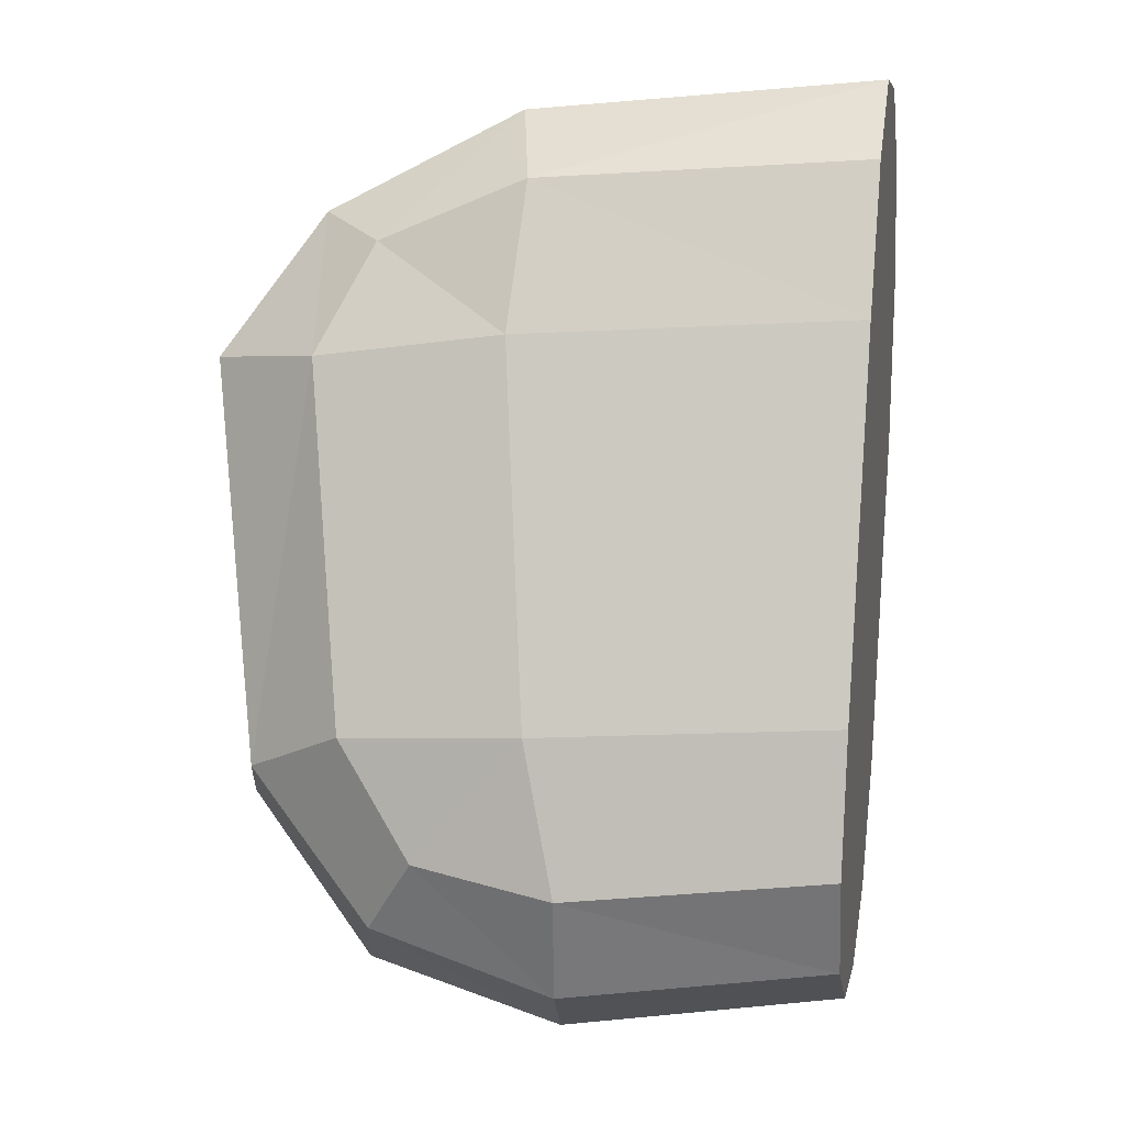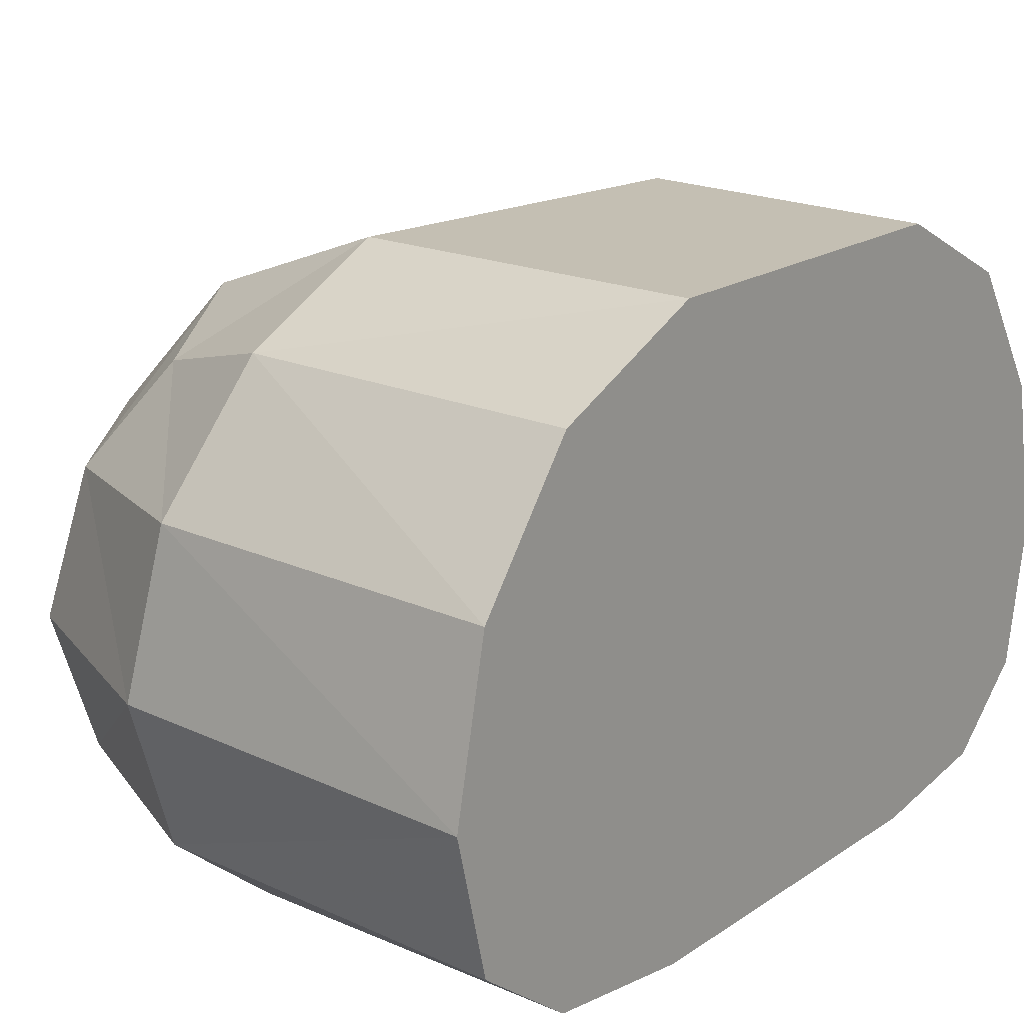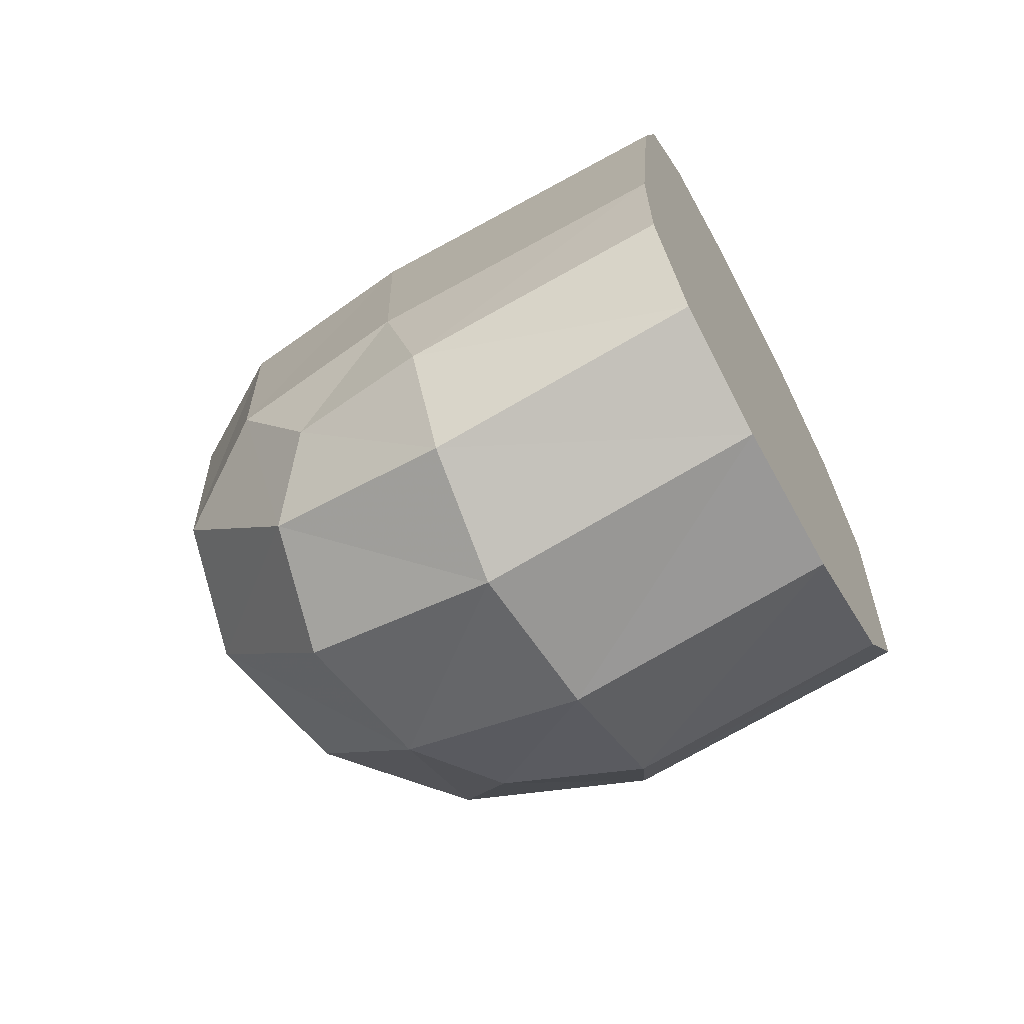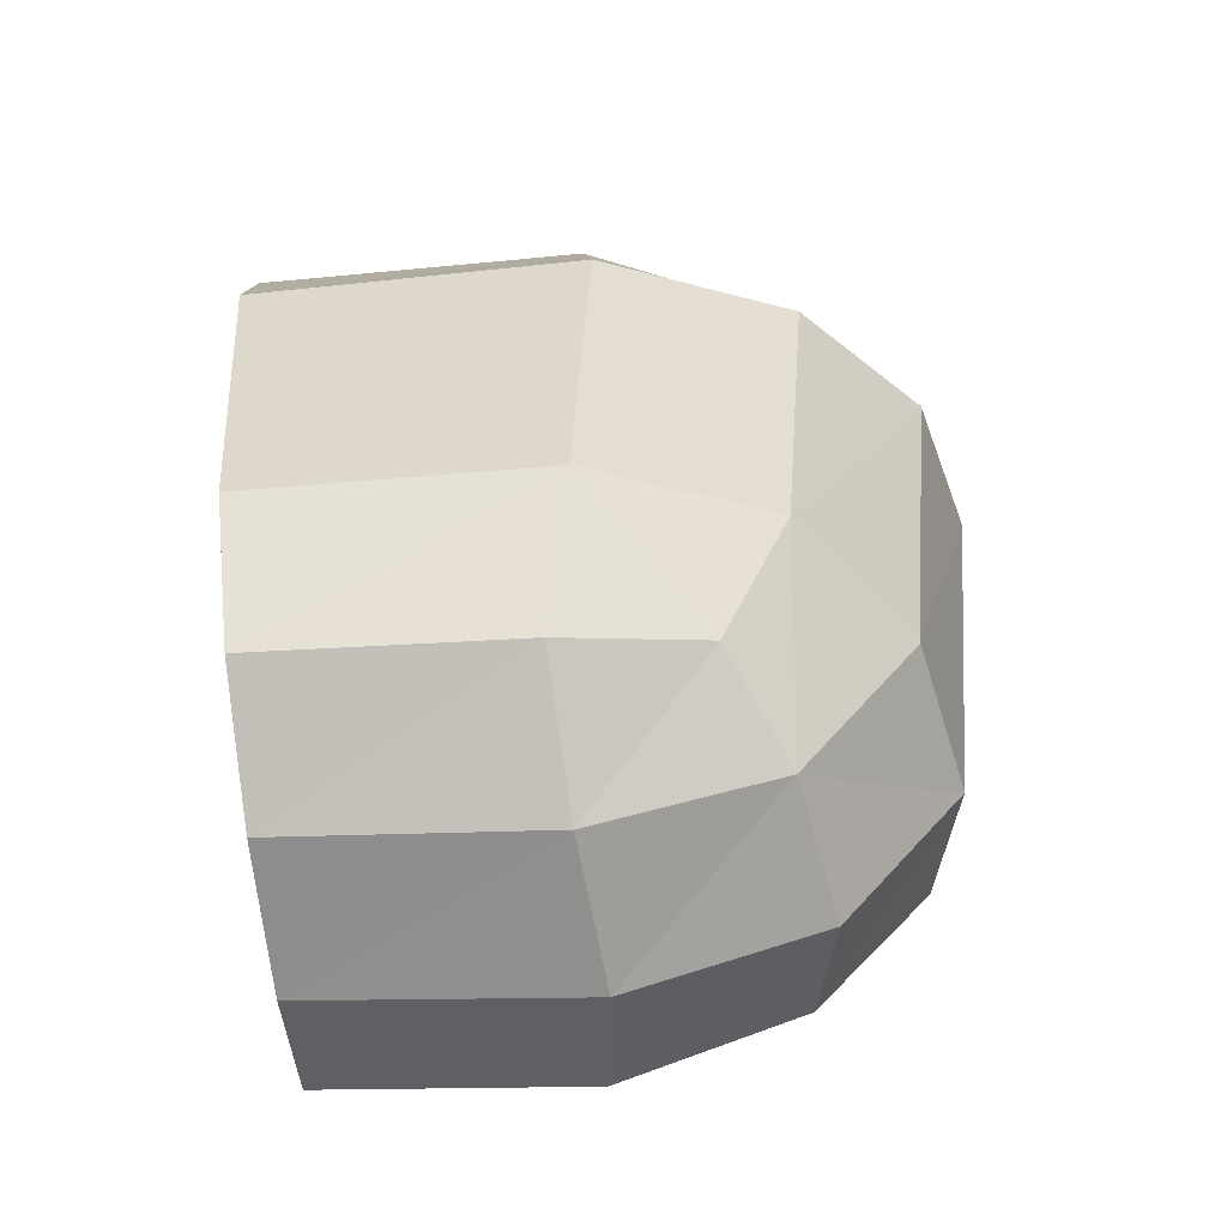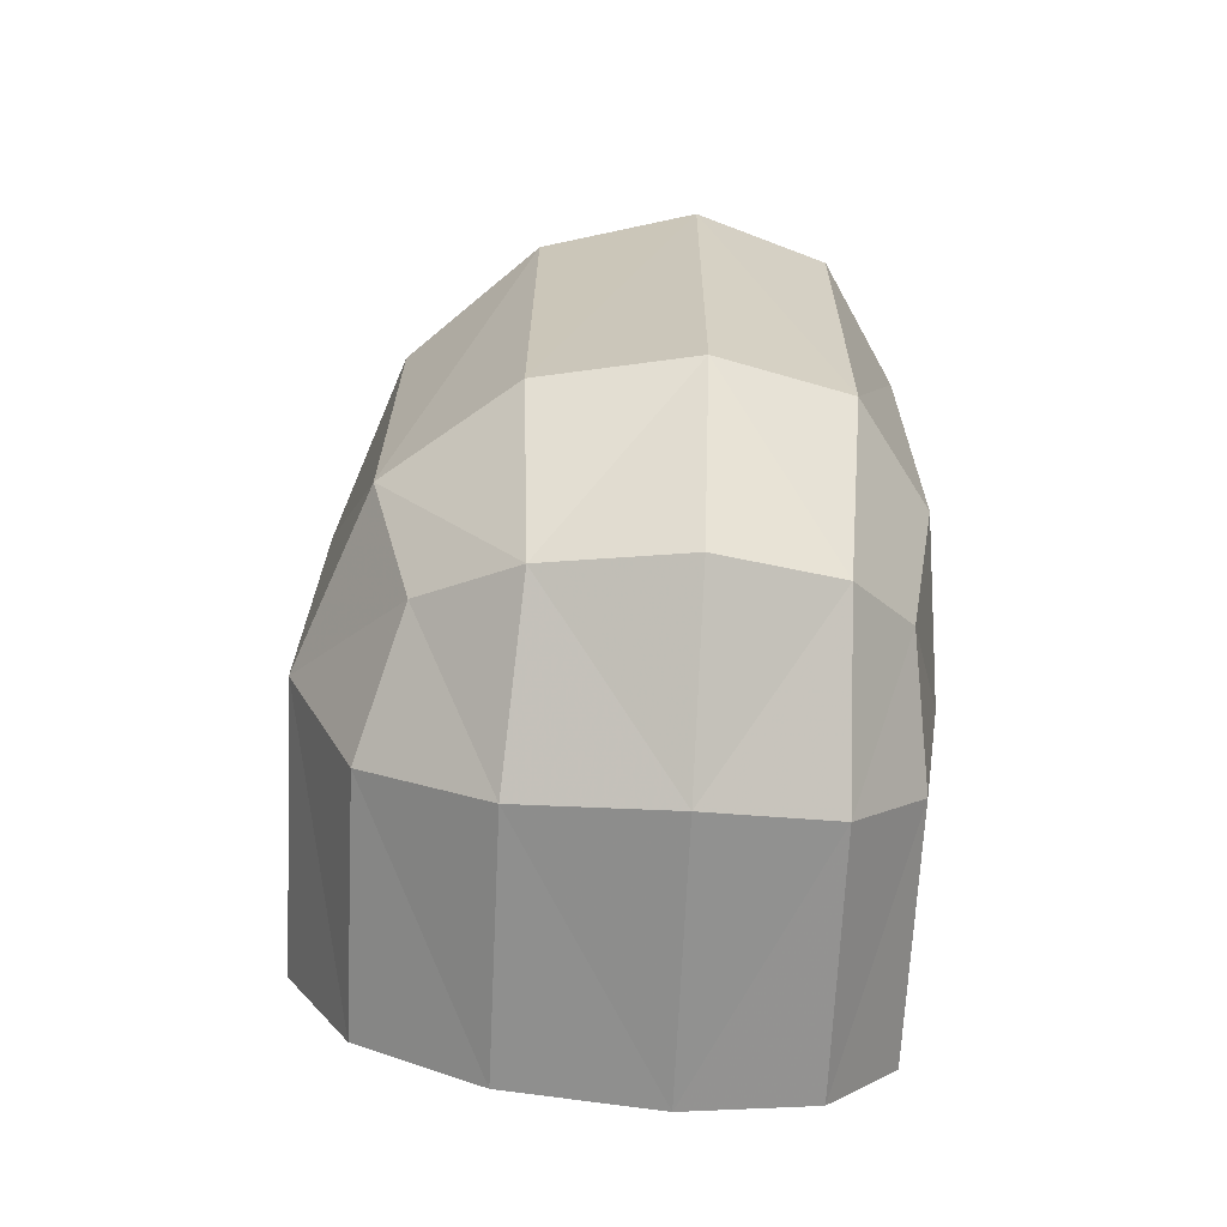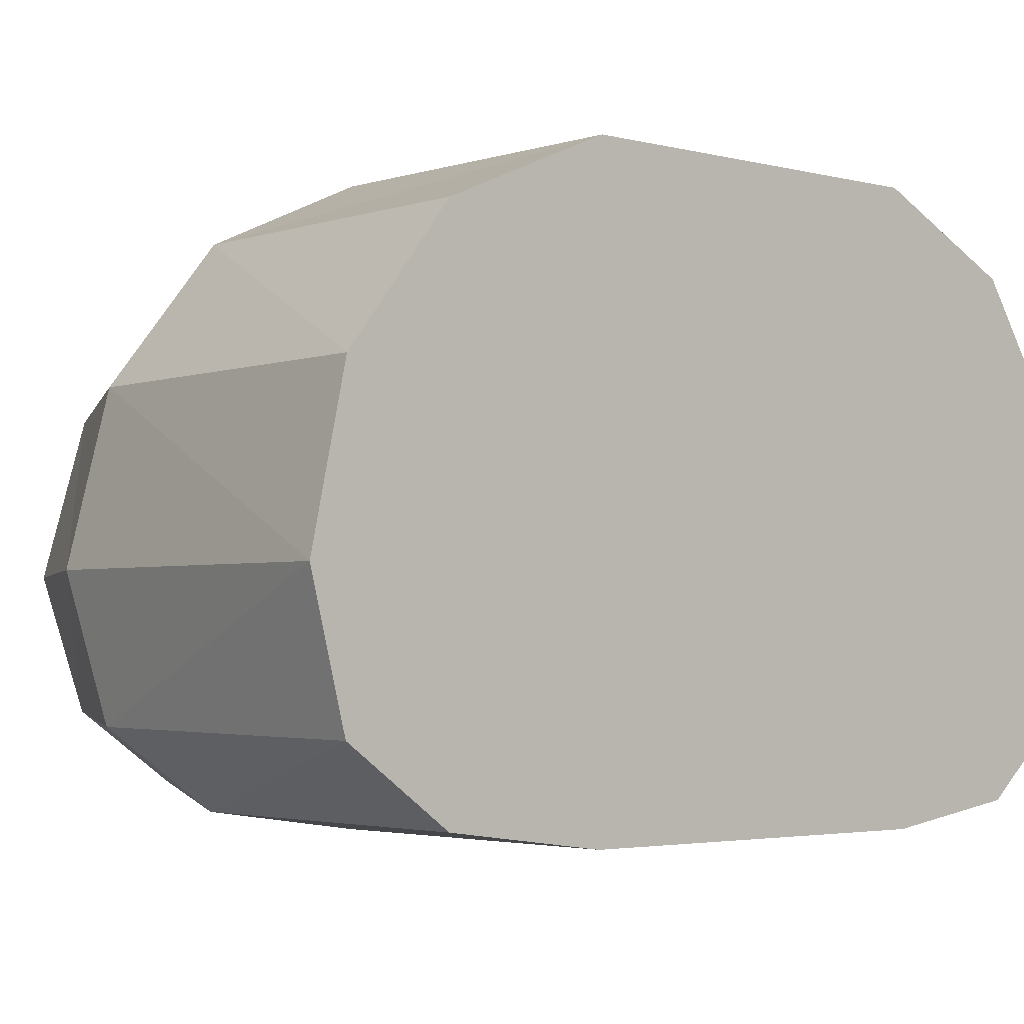
<metadata>
{"format":"obj","ext":"obj","renderer":"f3d","projection":"perspective","resolution":1024,"background":"white","views":[{"elev":-7.6,"azim":9.3,"up":"+Z"},{"elev":17.4,"azim":40.8,"up":"+Y"},{"elev":-74.9,"azim":28.3,"up":"+Z"},{"elev":-56.0,"azim":-174.5,"up":"+Z"},{"elev":-72.1,"azim":-93.2,"up":"+Z"},{"elev":-3.0,"azim":51.2,"up":"+Y"}]}
</metadata>
<code>
v 20.02 36.69 -12.48
v 19.37 0.8763 -21.69
v 19.37 32.21 -21.69
v 22.44 32.22 21.97
v 22.9 23.97 28.51
v 22.44 0.8736 21.97
v 21.7 36.69 11.4
v 22.44 32.22 21.97
v 22.44 0.8736 21.97
v 19.37 0.8763 -21.69
v 19 5.489 -27.08
v 18.87 13.96 -28.89
v 19.37 0.8763 -21.69
v 18.87 13.96 -28.89
v 19 23.97 -27.08
v 19.37 0.8763 -21.69
v 19 23.97 -27.08
v 19.37 32.21 -21.69
v 0.6359 32.38 21.84
v -0.485 36.92 11.62
v -9.246 29.73 18.61
v -9.246 29.73 18.61
v -0.485 36.92 11.62
v -13.03 32.38 11.04
v -0.485 36.92 11.62
v -11.18 32.38 -12.84
v -13.03 32.38 11.04
v -11.18 32.38 -12.84
v -0.485 36.92 11.62
v 0.6013 36.92 -13.07
v 0.6013 36.92 -13.07
v 19.37 32.21 -21.69
v 2.242 32.38 -22.84
v 19.37 32.21 -21.69
v 0.6013 36.92 -13.07
v 20.02 36.69 -12.48
v -0.485 36.92 11.62
v 20.02 36.69 -12.48
v 0.6013 36.92 -13.07
v 20.02 36.69 -12.48
v -0.485 36.92 11.62
v 21.7 36.69 11.4
v -11.18 32.38 -12.84
v 0.6013 36.92 -13.07
v -6.831 29.73 -20.57
v -6.831 29.73 -20.57
v 0.6013 36.92 -13.07
v 2.242 32.38 -22.84
v 1.509 24.11 -28.69
v -6.831 29.73 -20.57
v 2.242 32.38 -22.84
v 1.509 24.11 -28.69
v -10.37 23.36 -24.42
v -6.831 29.73 -20.57
v -0.3948 5.653 27.85
v -13.53 6.197 21.84
v -9.246 2.165 18.61
v -0.3948 5.653 27.85
v -9.246 2.165 18.61
v 0.6359 0.9021 21.84
v -0.485 -0.5023 11.62
v 21.72 -0.4646 11.7
v 0.6359 0.9021 21.84
v 22.44 0.8736 21.97
v 0.6359 0.9021 21.84
v 21.72 -0.4646 11.7
v -0.3948 5.653 27.85
v 23.06 13.96 30.73
v -1.515 14.14 29.78
v 23.06 13.96 30.73
v -0.3948 5.653 27.85
v 22.9 5.486 28.51
v -13.53 6.197 21.84
v -1.515 14.14 29.78
v -15.62 14.14 23.34
v -1.515 14.14 29.78
v -13.53 6.197 21.84
v -0.3948 5.653 27.85
v -0.3948 24.11 27.85
v 22.9 23.97 28.51
v 0.6359 32.38 21.84
v 22.44 32.22 21.97
v 0.6359 32.38 21.84
v 22.9 23.97 28.51
v -9.246 29.73 18.61
v -13.53 23.36 21.84
v -0.3948 24.11 27.85
v 0.6359 32.38 21.84
v -9.246 29.73 18.61
v -0.3948 24.11 27.85
v 0.6359 32.38 21.84
v 21.7 36.69 11.4
v -0.485 36.92 11.62
v 0.6359 32.38 21.84
v 22.44 32.22 21.97
v 21.7 36.69 11.4
v -13.53 23.36 21.84
v -1.515 14.14 29.78
v -0.3948 24.11 27.85
v -1.515 14.14 29.78
v -13.53 23.36 21.84
v -15.62 14.14 23.34
v 1.509 5.653 -28.69
v 19 5.489 -27.08
v 2.242 0.9021 -22.84
v 19.37 0.8763 -21.69
v 2.242 0.9021 -22.84
v 19 5.489 -27.08
v -6.831 2.165 -20.57
v -10.37 6.197 -24.42
v 1.509 5.653 -28.69
v 2.242 0.9021 -22.84
v -6.831 2.165 -20.57
v 1.509 5.653 -28.69
v 0.6013 -0.5023 -13.07
v -6.831 2.165 -20.57
v 2.242 0.9021 -22.84
v 0.6013 -0.5023 -13.07
v -11.18 0.9021 -12.84
v -6.831 2.165 -20.57
v -11.18 0.9021 -12.84
v -10.37 6.197 -24.42
v -6.831 2.165 -20.57
v -10.37 6.197 -24.42
v -11.18 0.9021 -12.84
v -17.94 5.653 -14.27
v 20 -0.463 -12.77
v -0.485 -0.5023 11.62
v 0.6013 -0.5023 -13.07
v -0.485 -0.5023 11.62
v 20 -0.463 -12.77
v 21.72 -0.4646 11.7
v 0.6359 0.9021 21.84
v -9.246 2.165 18.61
v -0.485 -0.5023 11.62
v -9.246 2.165 18.61
v -13.03 0.9021 11.04
v -0.485 -0.5023 11.62
v -13.53 6.197 21.84
v -13.03 0.9021 11.04
v -9.246 2.165 18.61
v -13.03 0.9021 11.04
v -13.53 6.197 21.84
v -20.52 5.653 12.29
v -10.37 6.197 -24.42
v 0.5443 14.14 -30.73
v 1.509 5.653 -28.69
v 0.5443 14.14 -30.73
v -10.37 6.197 -24.42
v -12.09 14.14 -26.36
v 1.509 24.11 -28.69
v 18.87 13.96 -28.89
v 0.5443 14.14 -30.73
v 18.87 13.96 -28.89
v 1.509 24.11 -28.69
v 19 23.97 -27.08
v 0.5443 14.14 -30.73
v -10.37 23.36 -24.42
v 1.509 24.11 -28.69
v -10.37 23.36 -24.42
v 0.5443 14.14 -30.73
v -12.09 14.14 -26.36
v -20.52 5.653 12.29
v -17.94 5.653 -14.27
v -13.03 0.9021 11.04
v -13.03 0.9021 11.04
v -17.94 5.653 -14.27
v -11.18 0.9021 -12.84
v -13.03 0.9021 11.04
v -11.18 0.9021 -12.84
v -0.485 -0.5023 11.62
v -0.485 -0.5023 11.62
v -11.18 0.9021 -12.84
v 0.6013 -0.5023 -13.07
v -23.06 14.14 13.33
v -17.94 5.653 -14.27
v -20.52 5.653 12.29
v -17.94 5.653 -14.27
v -23.06 14.14 13.33
v -20.09 14.14 -15.44
v -20.09 14.14 -15.44
v -10.37 6.197 -24.42
v -17.94 5.653 -14.27
v -10.37 6.197 -24.42
v -20.09 14.14 -15.44
v -12.09 14.14 -26.36
v -13.53 6.197 21.84
v -23.06 14.14 13.33
v -20.52 5.653 12.29
v -23.06 14.14 13.33
v -13.53 6.197 21.84
v -15.62 14.14 23.34
v -13.03 32.38 11.04
v -13.53 23.36 21.84
v -9.246 29.73 18.61
v -13.53 23.36 21.84
v -13.03 32.38 11.04
v -20.52 24.11 12.29
v -13.03 32.38 11.04
v -11.18 32.38 -12.84
v -20.52 24.11 12.29
v -20.52 24.11 12.29
v -11.18 32.38 -12.84
v -17.94 24.11 -14.27
v -17.94 24.11 -14.27
v -23.06 14.14 13.33
v -20.52 24.11 12.29
v -23.06 14.14 13.33
v -17.94 24.11 -14.27
v -20.09 14.14 -15.44
v -13.53 23.36 21.84
v -23.06 14.14 13.33
v -15.62 14.14 23.34
v -23.06 14.14 13.33
v -13.53 23.36 21.84
v -20.52 24.11 12.29
v -10.37 23.36 -24.42
v -11.18 32.38 -12.84
v -6.831 29.73 -20.57
v -11.18 32.38 -12.84
v -10.37 23.36 -24.42
v -17.94 24.11 -14.27
v -20.09 14.14 -15.44
v -10.37 23.36 -24.42
v -12.09 14.14 -26.36
v -10.37 23.36 -24.42
v -20.09 14.14 -15.44
v -17.94 24.11 -14.27
v 2.242 0.9021 -22.84
v 20 -0.463 -12.77
v 0.6013 -0.5023 -13.07
v 20 -0.463 -12.77
v 2.242 0.9021 -22.84
v 19.37 0.8763 -21.69
v 0.6359 0.9021 21.84
v 22.9 5.486 28.51
v -0.3948 5.653 27.85
v 22.9 5.486 28.51
v 0.6359 0.9021 21.84
v 22.44 0.8736 21.97
v -0.3948 24.11 27.85
v 23.06 13.96 30.73
v 22.9 23.97 28.51
v 23.06 13.96 30.73
v -0.3948 24.11 27.85
v -1.515 14.14 29.78
v 1.509 5.653 -28.69
v 18.87 13.96 -28.89
v 19 5.489 -27.08
v 18.87 13.96 -28.89
v 1.509 5.653 -28.69
v 0.5443 14.14 -30.73
v 2.242 32.38 -22.84
v 19 23.97 -27.08
v 1.509 24.11 -28.69
v 19 23.97 -27.08
v 2.242 32.38 -22.84
v 19.37 32.21 -21.69
v 22.44 0.8736 21.97
v 23.06 13.96 30.73
v 22.9 5.486 28.51
v 23.06 13.96 30.73
v 22.44 0.8736 21.97
v 22.9 23.97 28.51
v 19.37 0.8763 -21.69
v 20.02 36.69 -12.48
v 20 -0.463 -12.77
v 20.02 36.69 -12.48
v 21.72 -0.4646 11.7
v 20 -0.463 -12.77
v 21.7 36.69 11.4
v 21.72 -0.4646 11.7
v 20.02 36.69 -12.48
v 21.72 -0.4646 11.7
v 21.7 36.69 11.4
v 22.44 0.8736 21.97
g UnrealEdObject
f 1 2 3
f 4 5 6
f 7 8 9
f 10 11 12
f 13 14 15
f 16 17 18
f 19 20 21
f 22 23 24
f 25 26 27
f 28 29 30
f 31 32 33
f 34 35 36
f 37 38 39
f 40 41 42
f 43 44 45
f 46 47 48
f 49 50 51
f 52 53 54
f 55 56 57
f 58 59 60
f 61 62 63
f 64 65 66
f 67 68 69
f 70 71 72
f 73 74 75
f 76 77 78
f 79 80 81
f 82 83 84
f 85 86 87
f 88 89 90
f 91 92 93
f 94 95 96
f 97 98 99
f 100 101 102
f 103 104 105
f 106 107 108
f 109 110 111
f 112 113 114
f 115 116 117
f 118 119 120
f 121 122 123
f 124 125 126
f 127 128 129
f 130 131 132
f 133 134 135
f 136 137 138
f 139 140 141
f 142 143 144
f 145 146 147
f 148 149 150
f 151 152 153
f 154 155 156
f 157 158 159
f 160 161 162
f 163 164 165
f 166 167 168
f 169 170 171
f 172 173 174
f 175 176 177
f 178 179 180
f 181 182 183
f 184 185 186
f 187 188 189
f 190 191 192
f 193 194 195
f 196 197 198
f 199 200 201
f 202 203 204
f 205 206 207
f 208 209 210
f 211 212 213
f 214 215 216
f 217 218 219
f 220 221 222
f 223 224 225
f 226 227 228
f 229 230 231
f 232 233 234
f 235 236 237
f 238 239 240
f 241 242 243
f 244 245 246
f 247 248 249
f 250 251 252
f 253 254 255
f 256 257 258
f 259 260 261
f 262 263 264
f 265 266 267
f 268 269 270
f 271 272 273
f 274 275 276
g

</code>
